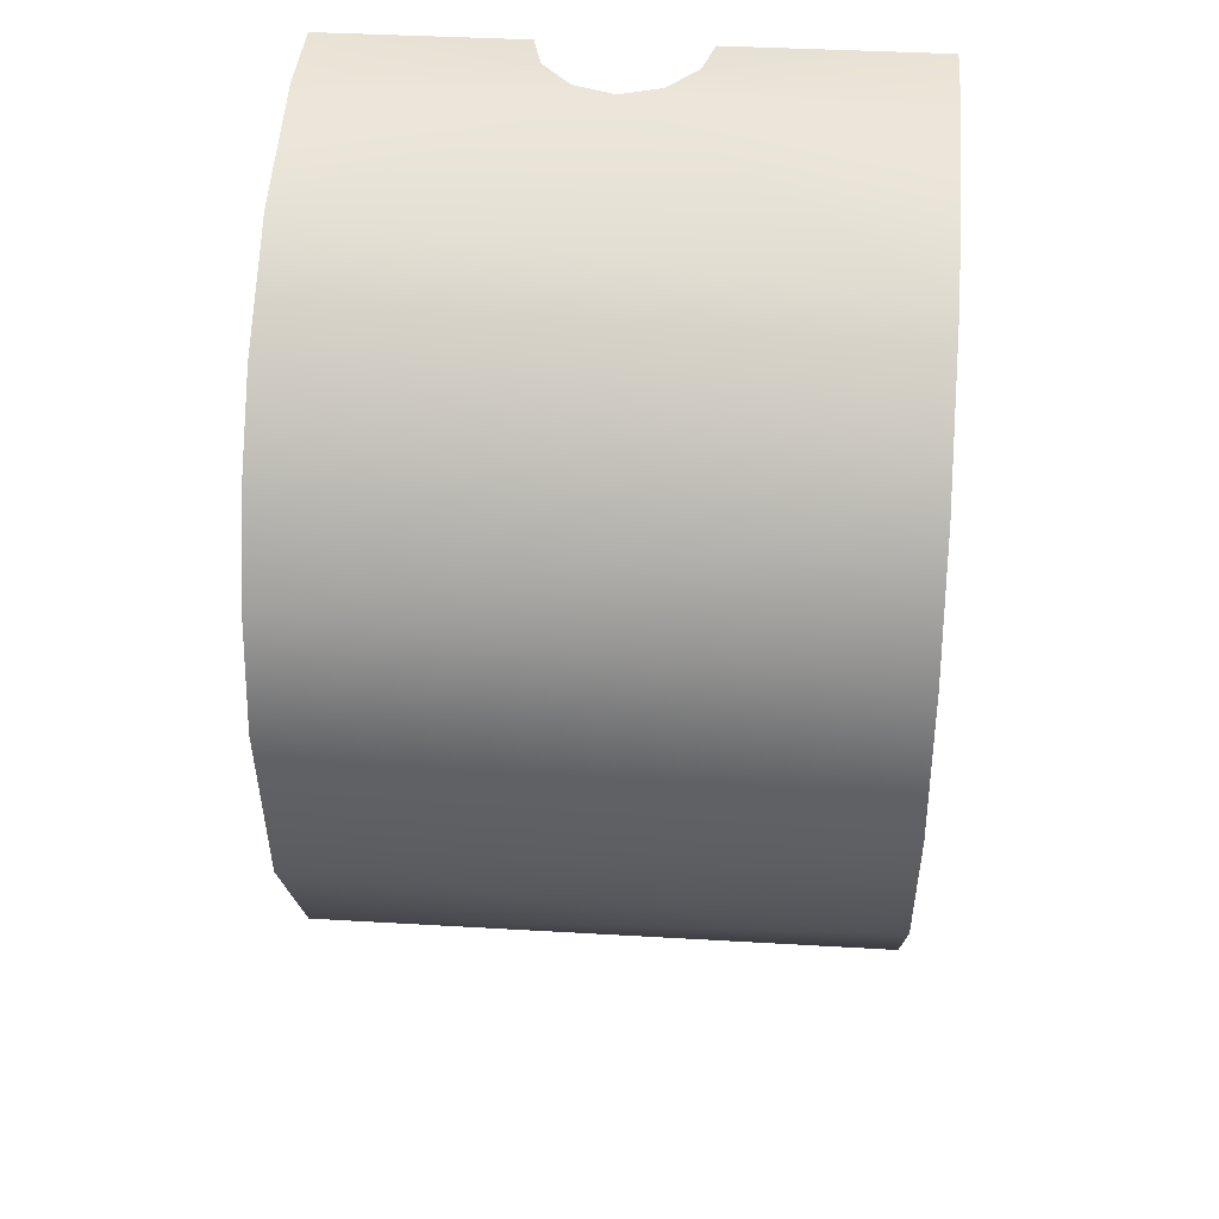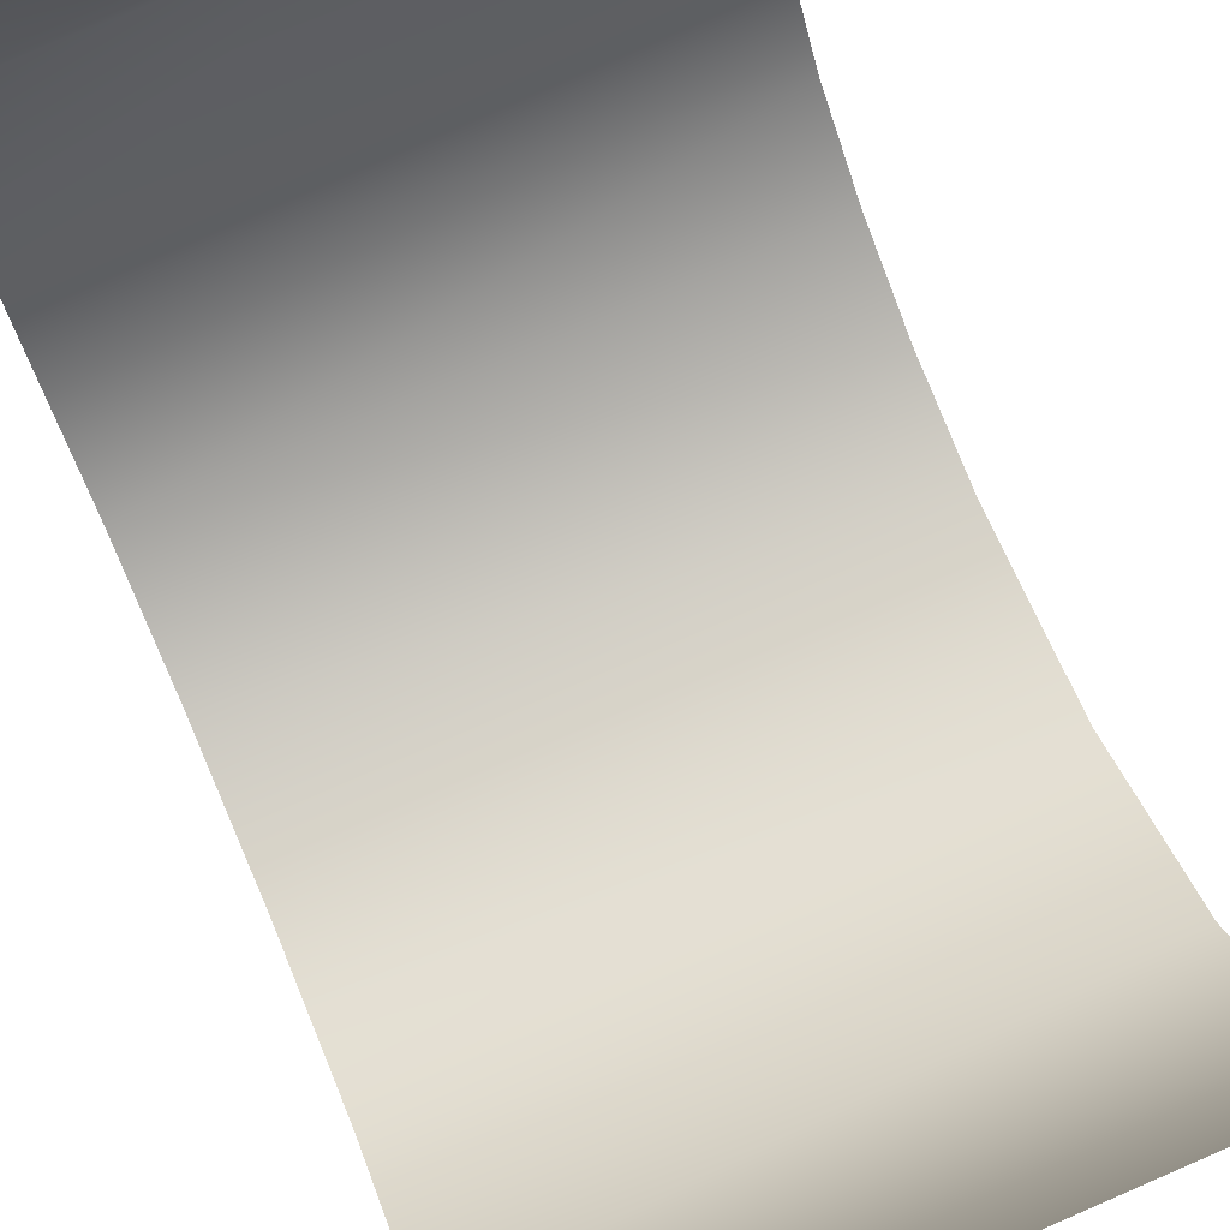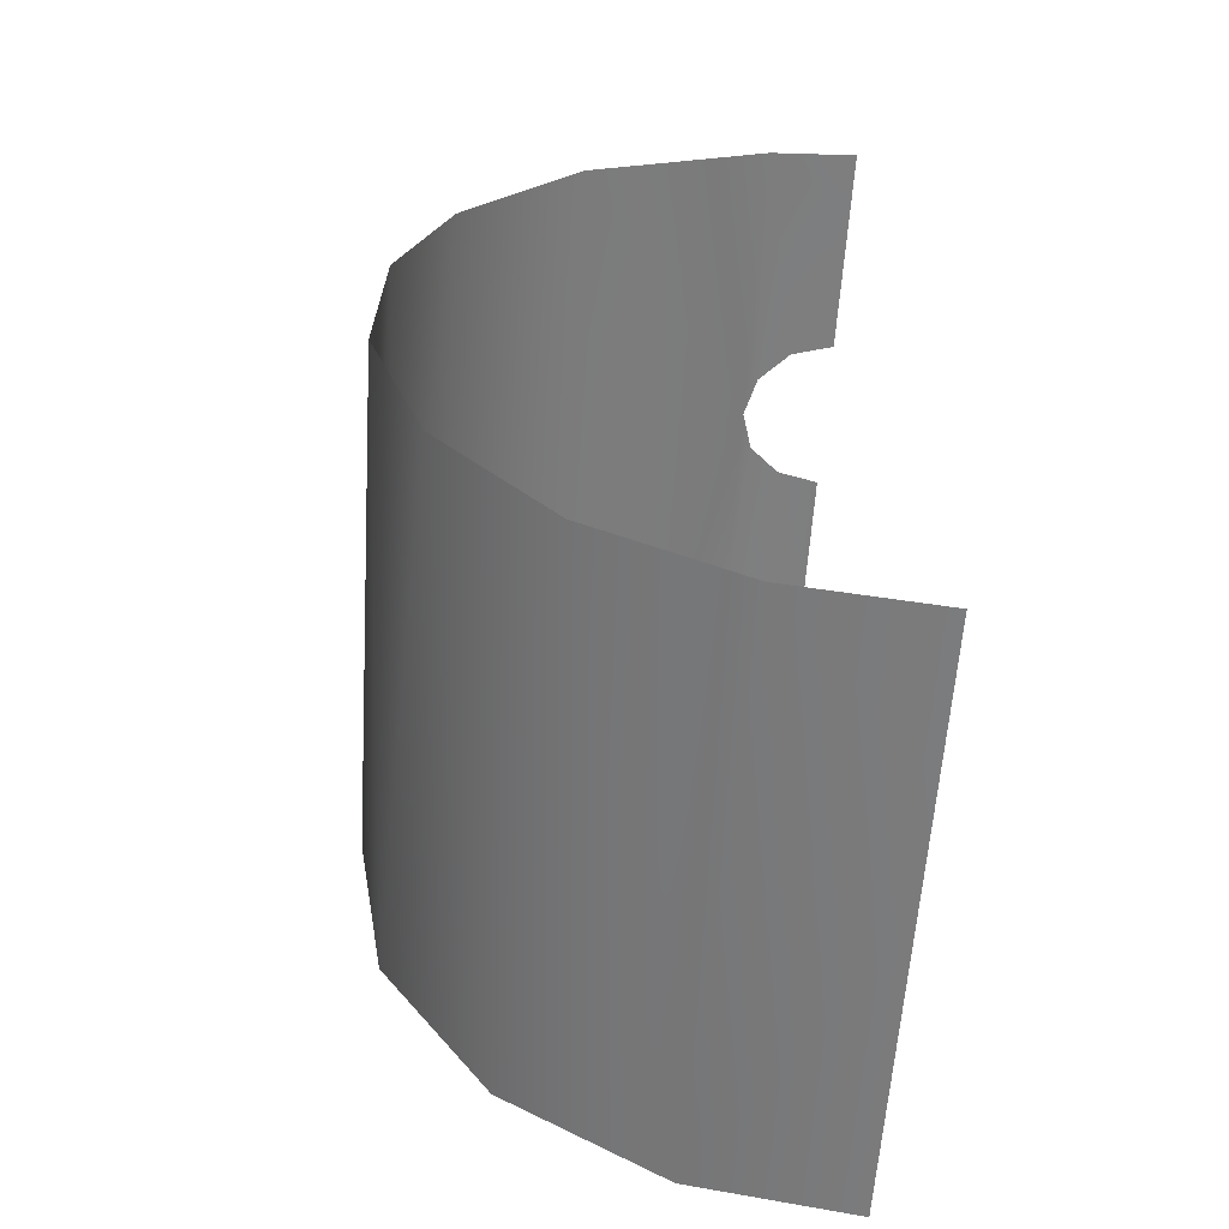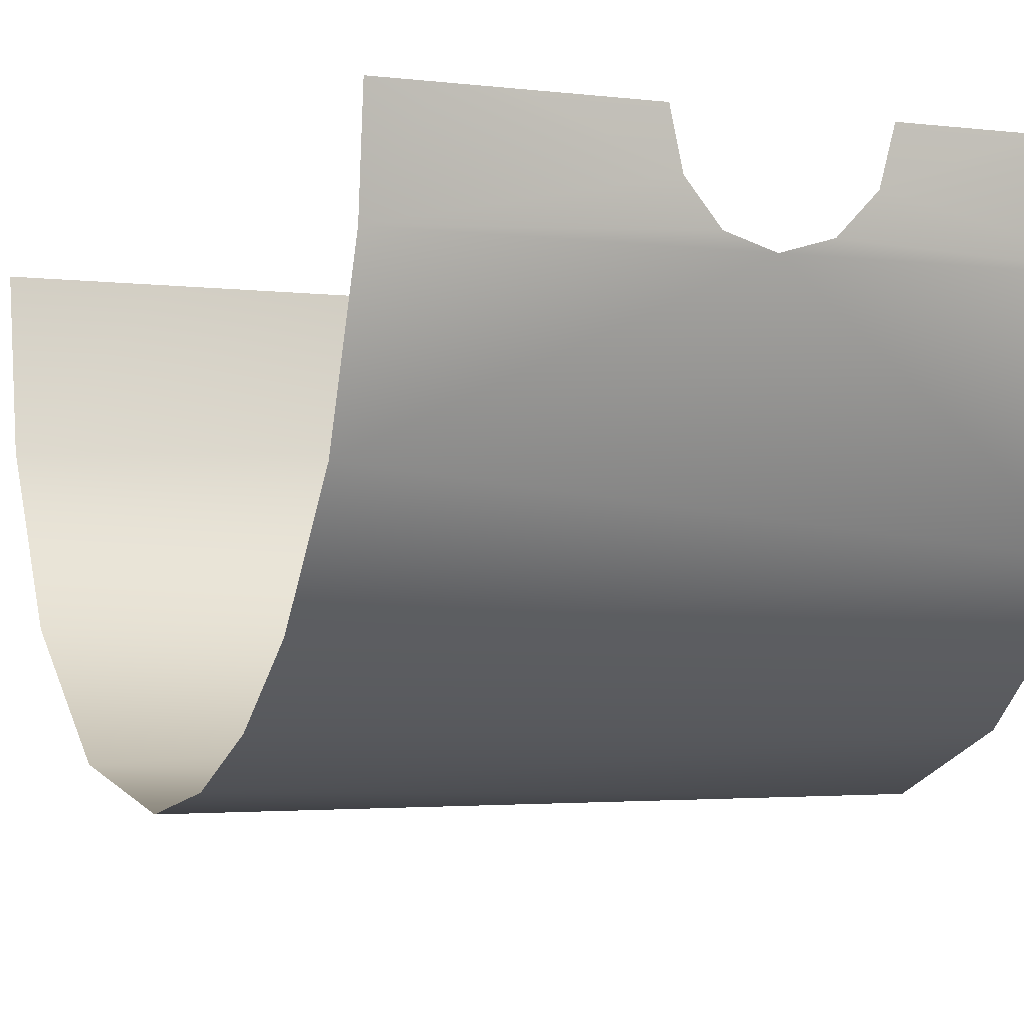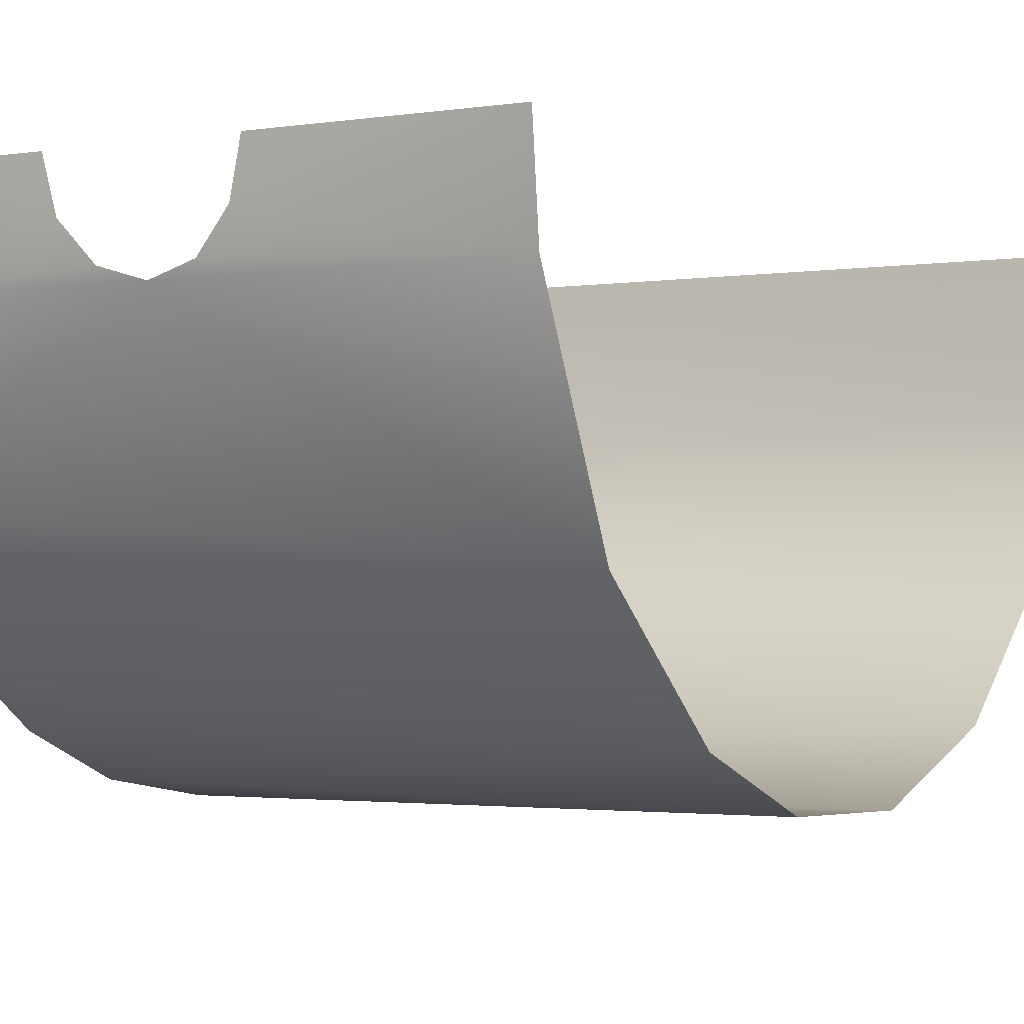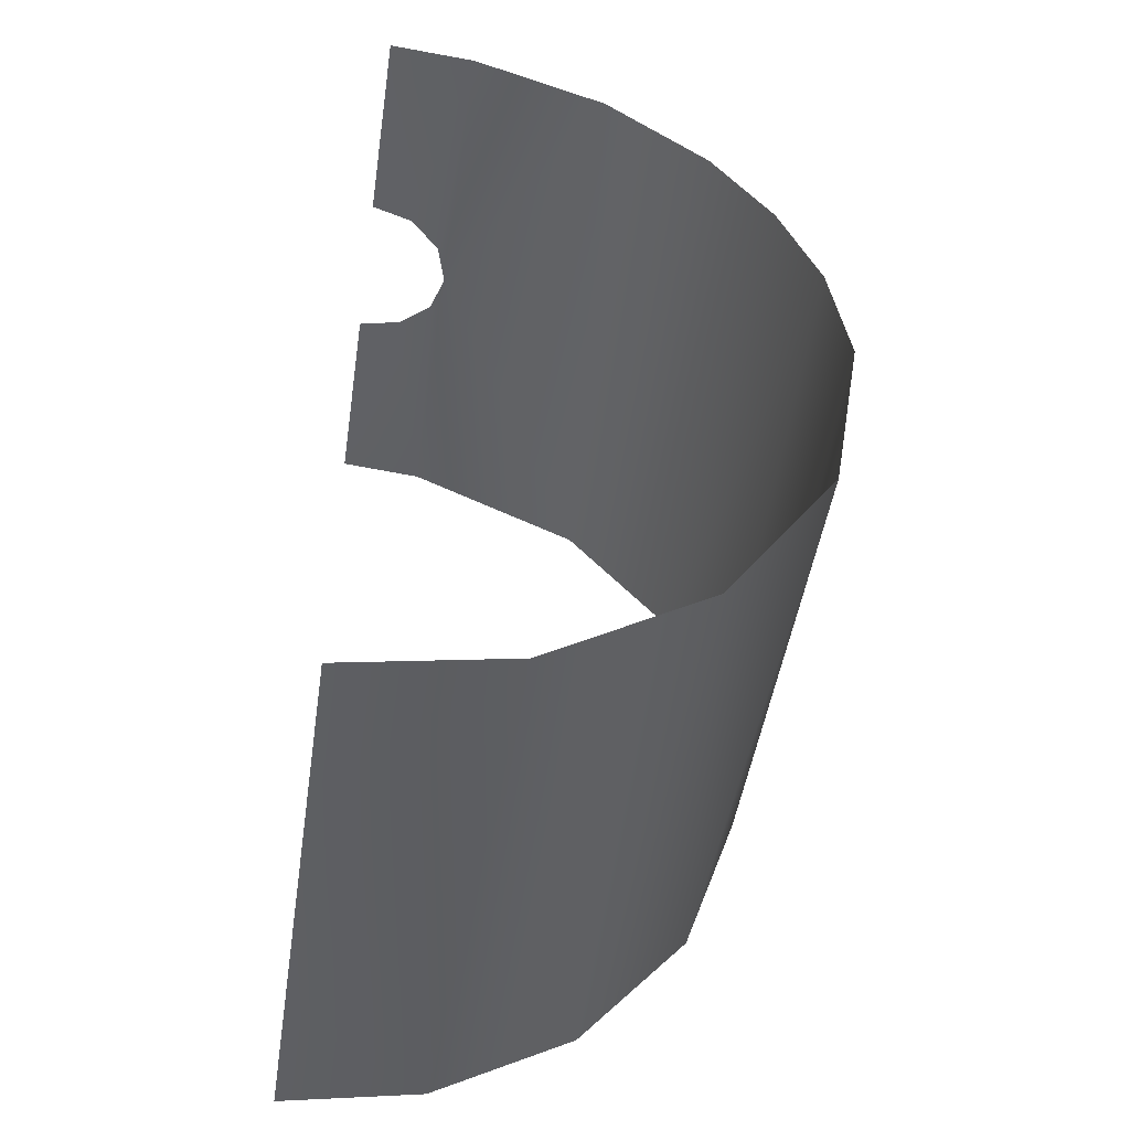
<metadata>
{"format":"obj","ext":"obj","renderer":"f3d","projection":"perspective","resolution":1024,"background":"white","views":[{"elev":36.4,"azim":-175.3,"up":"+Y"},{"elev":79.2,"azim":-23.3,"up":"+Z"},{"elev":-59.5,"azim":-93.8,"up":"+Y"},{"elev":-3.6,"azim":157.1,"up":"+Z"},{"elev":-1.6,"azim":-148.9,"up":"+Z"},{"elev":-47.4,"azim":81.5,"up":"+Y"}]}
</metadata>
<code>
o Group68/mesh82/mesh82-geometry#mesh82-geometry
v 0.3436 -0.4126 -0.2995
v 0.2009 -0.4333 -0.3149
v 0.3436 -0.4333 -0.3149
v 0.2009 -0.4001 -0.2857
v 0.3436 -0.4571 -0.3252
v 0.3436 -0.3919 -0.2733
v 0.2009 -0.466 -0.3275
v 0.2735 -0.3792 -0.2394
v 0.3436 -0.4853 -0.33
v 0.3436 -0.3792 -0.2394
v 0.2009 -0.3792 -0.2394
v 0.2009 -0.5058 -0.3289
v 0.2835 -0.3786 -0.2364
v 0.2635 -0.3786 -0.2365
v 0.3436 -0.5314 -0.322
v 0.2909 -0.3776 -0.2284
v 0.2562 -0.3776 -0.2284
v 0.2009 -0.546 -0.3149
v 0.3311 -0.377 -0.2174
v 0.2141 -0.377 -0.2174
v 0.3436 -0.5713 -0.295
v 0.3436 -0.377 -0.2174
v 0.3186 -0.377 -0.2174
v 0.2272 -0.377 -0.2174
v 0.2009 -0.377 -0.2174
v 0.2009 -0.5782 -0.2871
v 0.3061 -0.377 -0.2174
v 0.2404 -0.377 -0.2174
v 0.3436 -0.5953 -0.2565
v 0.2935 -0.377 -0.2174
v 0.2535 -0.377 -0.2174
v 0.2009 -0.5969 -0.252
v 0.2723 -0.6023 -0.2174
v 0.2366 -0.6023 -0.2174
v 0.3079 -0.6023 -0.2174
v 0.2009 -0.6023 -0.2174
v 0.3436 -0.6023 -0.2174
f 1 2 3
f 3 2 1
f 4 2 1
f 1 2 4
f 2 5 3
f 3 5 2
f 6 4 1
f 1 4 6
f 2 7 5
f 5 7 2
f 6 8 4
f 4 8 6
f 5 7 9
f 9 7 5
f 10 8 6
f 6 8 10
f 8 11 4
f 4 11 8
f 7 12 9
f 9 12 7
f 10 13 8
f 8 13 10
f 8 14 11
f 11 14 8
f 9 12 15
f 15 12 9
f 10 16 13
f 13 16 10
f 14 17 11
f 11 17 14
f 12 18 15
f 15 18 12
f 10 19 16
f 16 19 10
f 17 20 11
f 11 20 17
f 15 18 21
f 21 18 15
f 22 19 10
f 10 19 22
f 19 23 16
f 16 23 19
f 17 24 20
f 20 24 17
f 20 25 11
f 11 25 20
f 18 26 21
f 21 26 18
f 23 27 16
f 16 27 23
f 17 28 24
f 24 28 17
f 21 26 29
f 29 26 21
f 27 30 16
f 16 30 27
f 17 31 28
f 28 31 17
f 29 26 32
f 32 26 29
f 29 32 33
f 33 32 29
f 33 32 34
f 34 32 33
f 29 33 35
f 35 33 29
f 34 32 36
f 36 32 34
f 29 35 37
f 37 35 29

</code>
